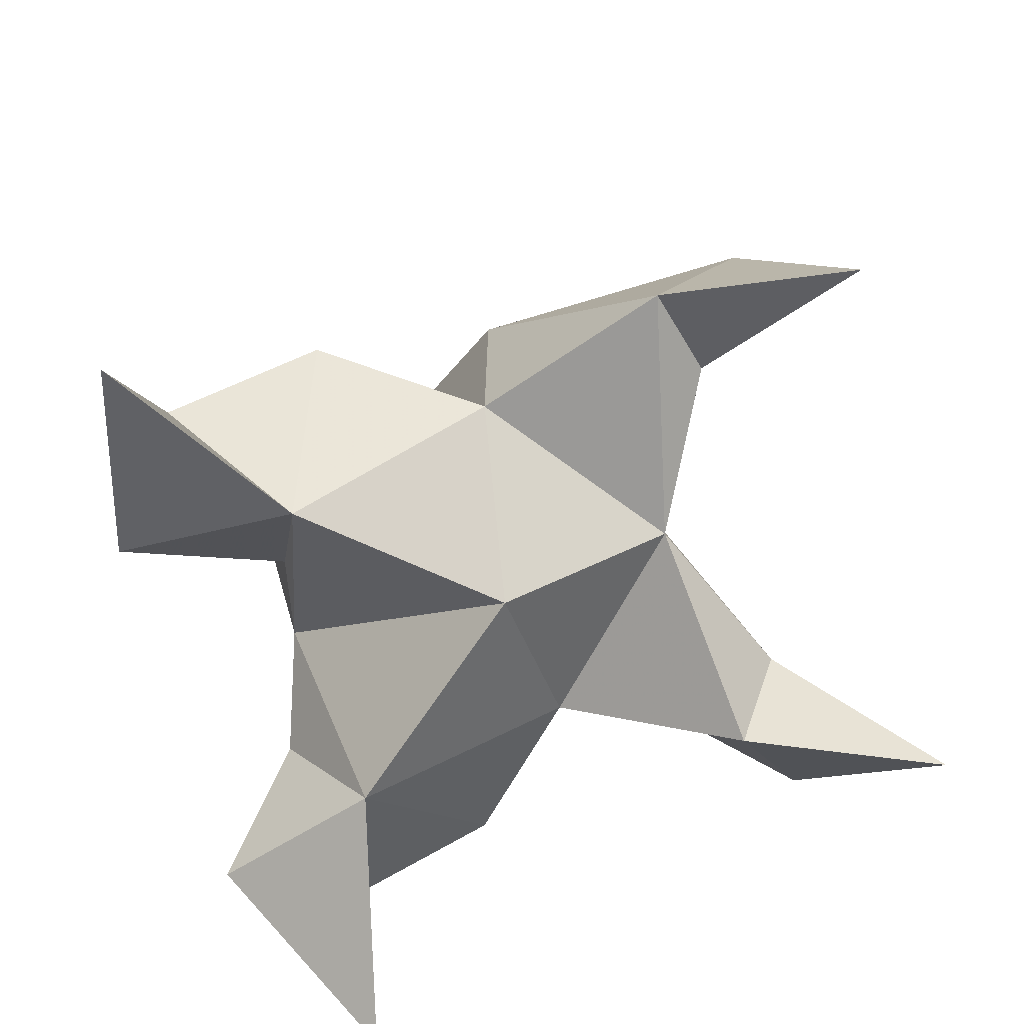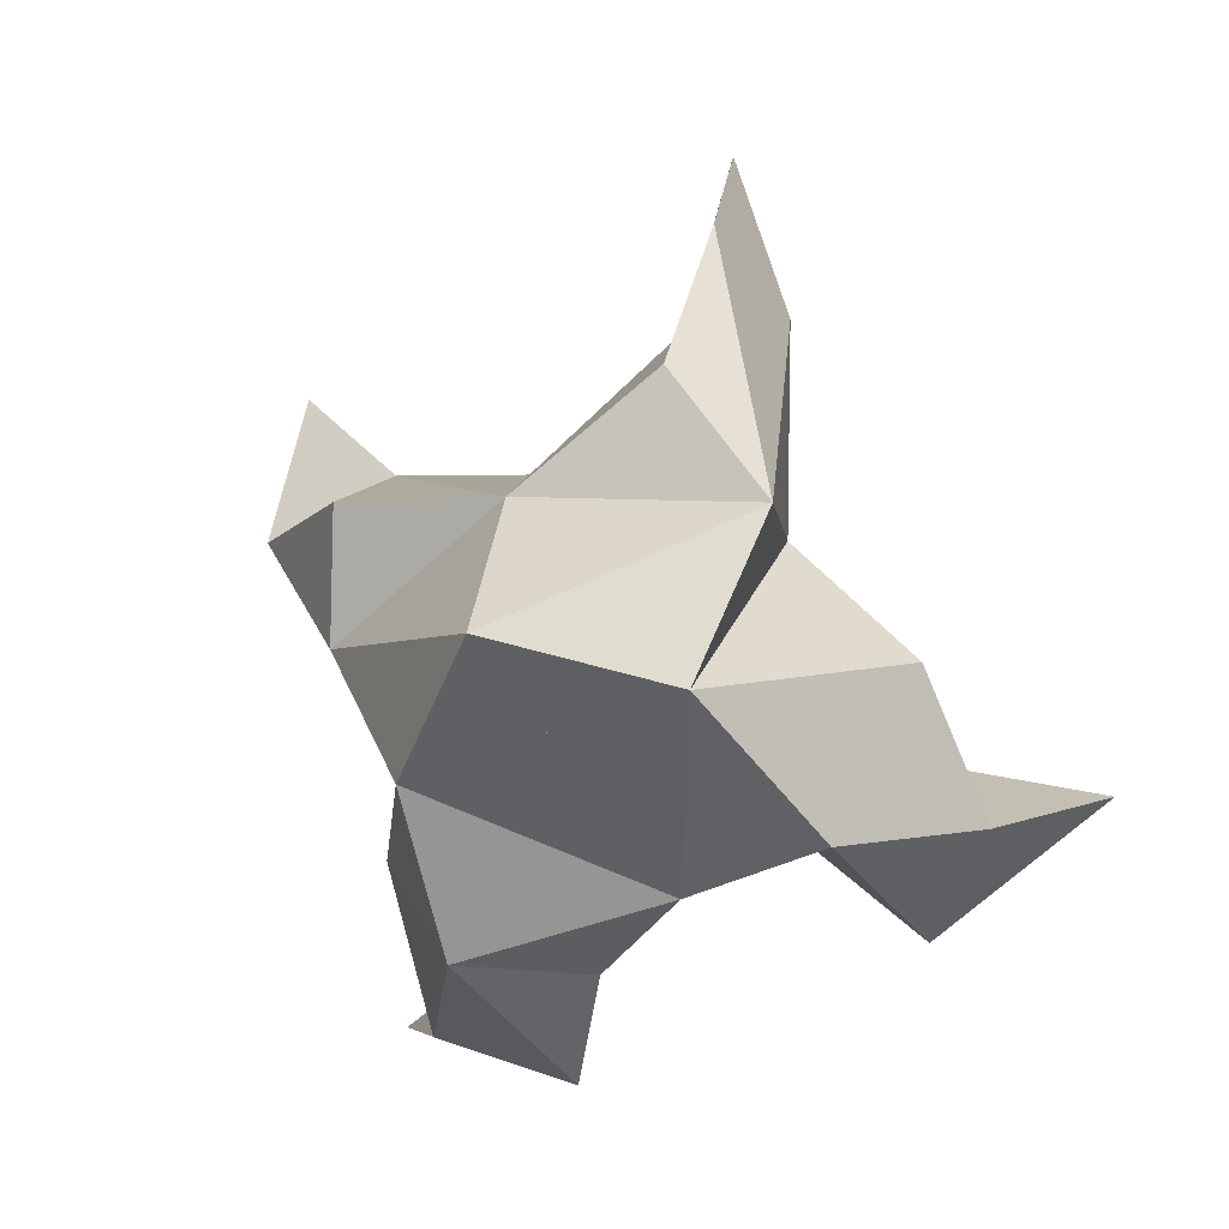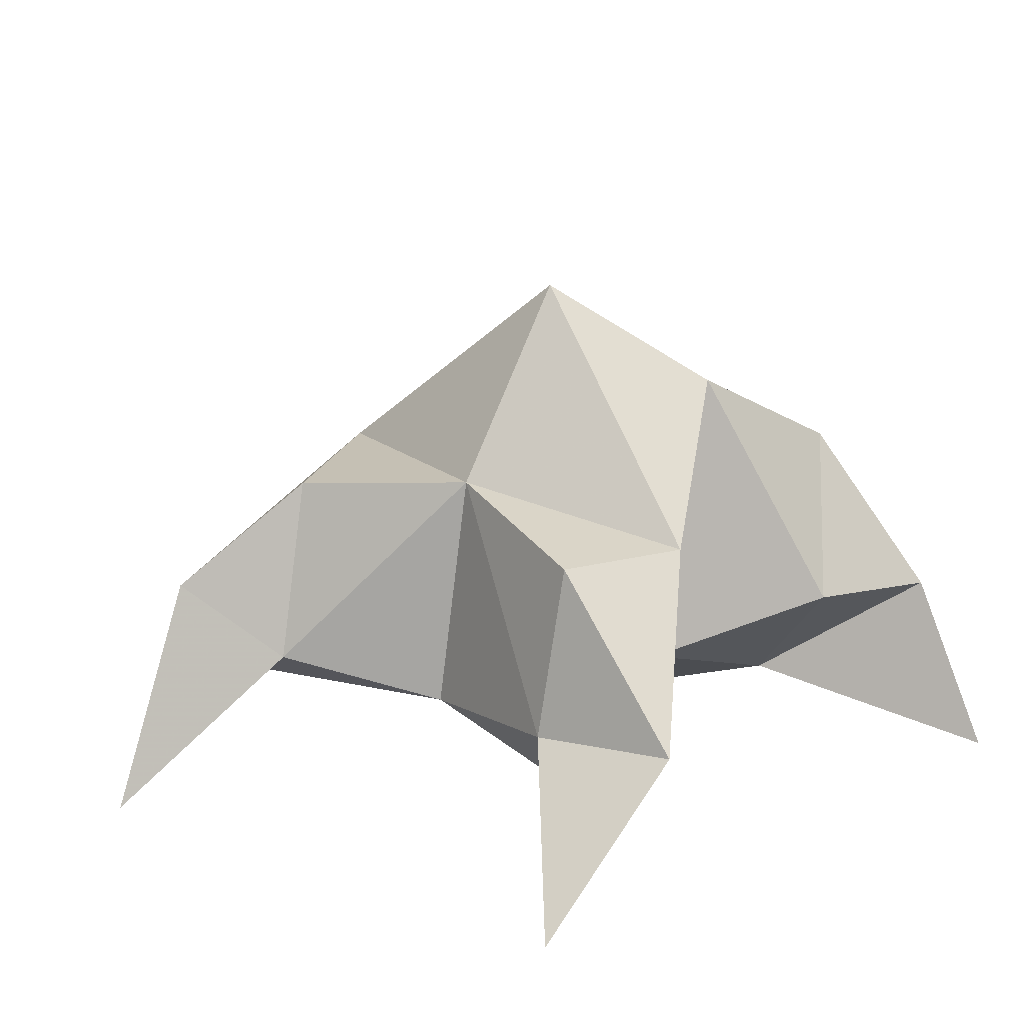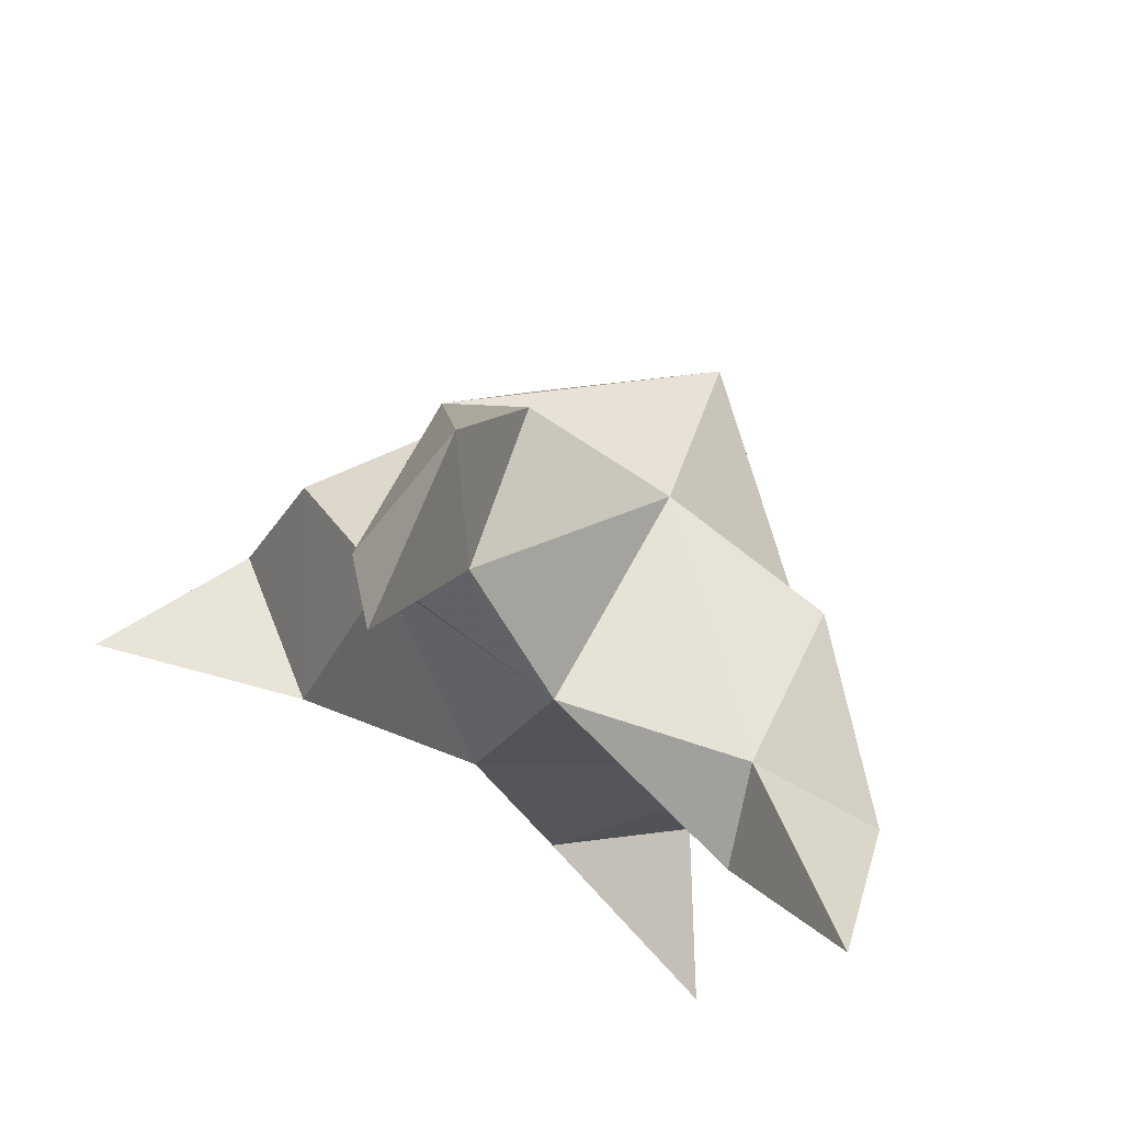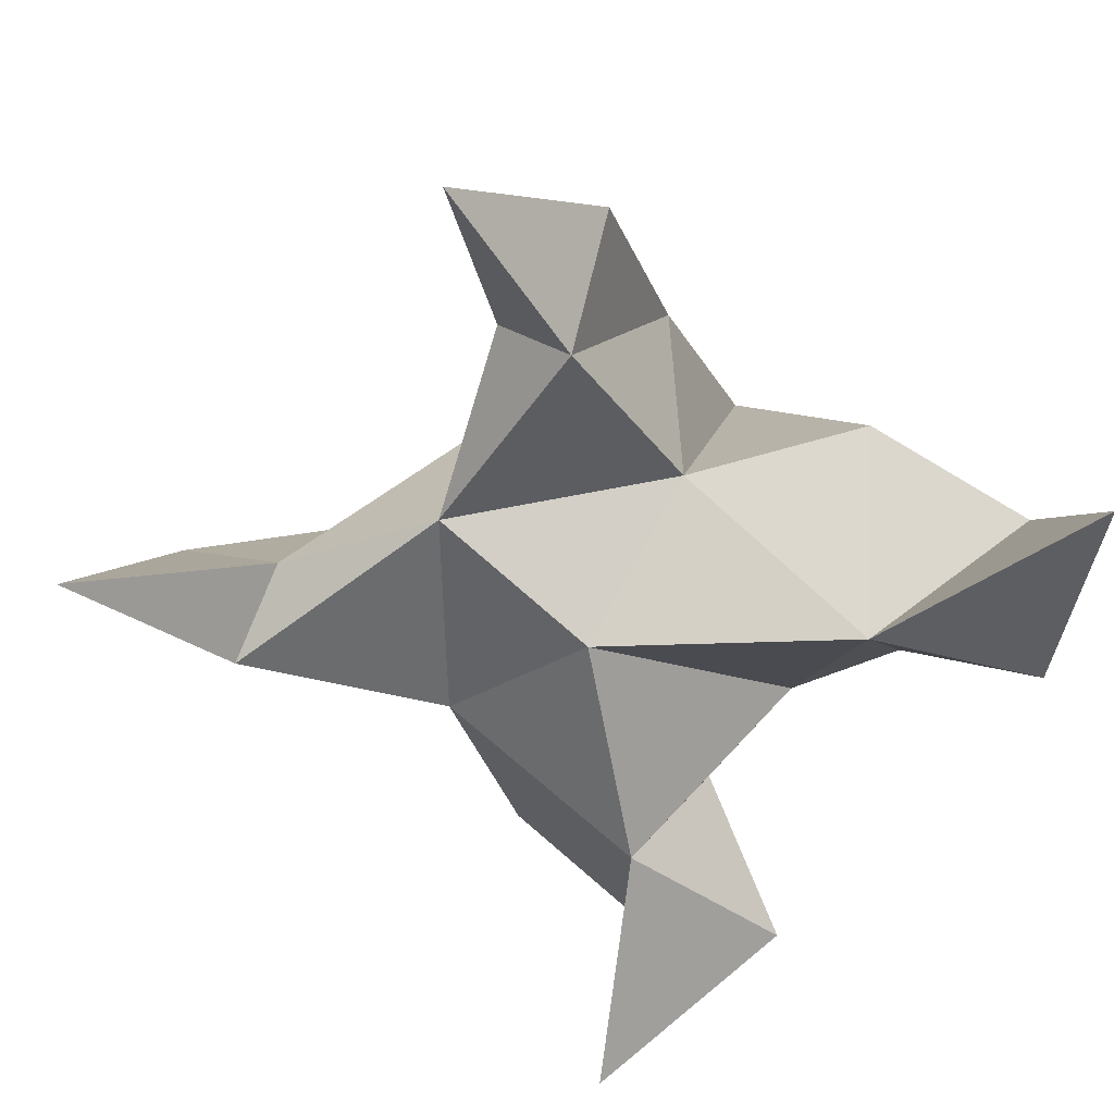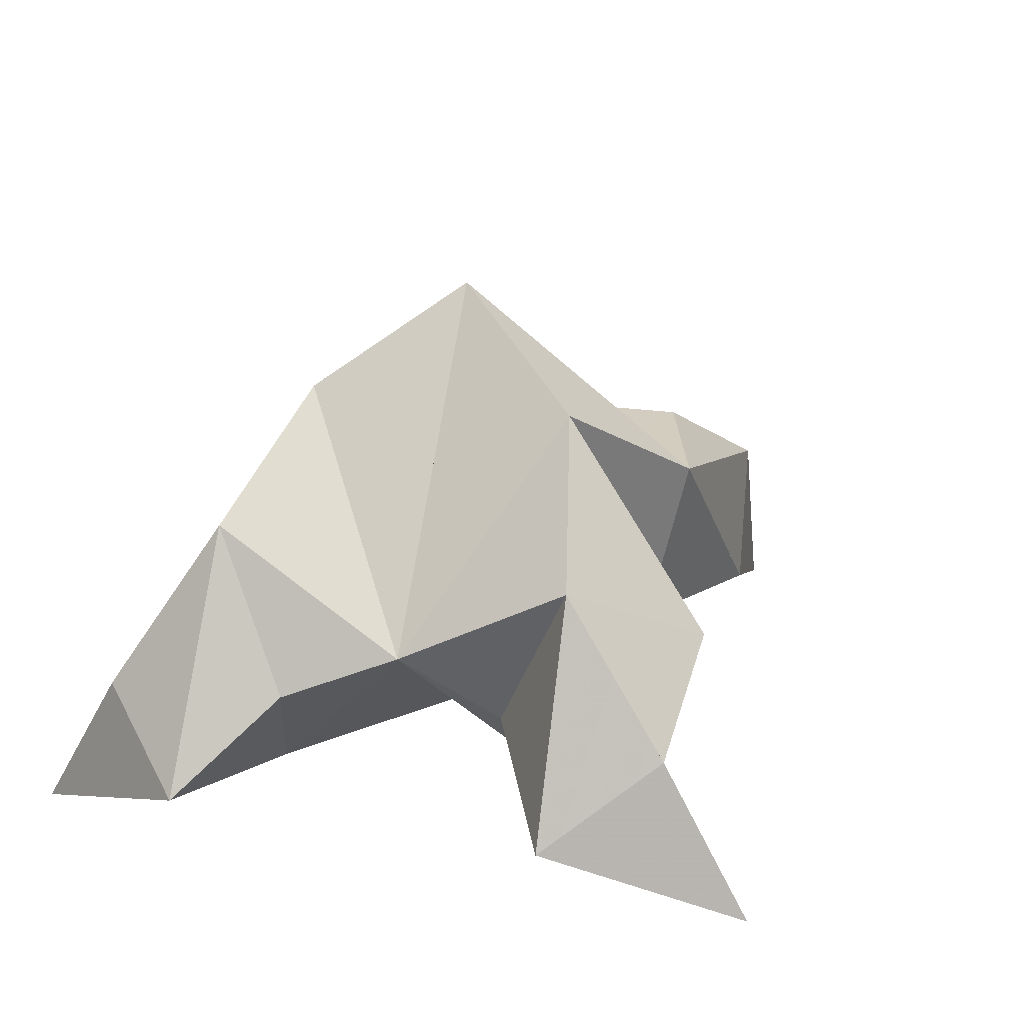
<metadata>
{"format":"obj","ext":"obj","renderer":"f3d","projection":"perspective","resolution":1024,"background":"white","views":[{"elev":-73.2,"azim":-51.8,"up":"+Y"},{"elev":-0.6,"azim":-162.4,"up":"+Z"},{"elev":20.2,"azim":57.6,"up":"+Y"},{"elev":72.4,"azim":27.8,"up":"+Z"},{"elev":-64.6,"azim":72.9,"up":"+Y"},{"elev":26.5,"azim":-143.6,"up":"+Y"}]}
</metadata>
<code>
v 0.4162 0.1313 0.01571
v 0.4307 0.1632 0.03898
v 0.398 0.131 0.0253
v 0.4039 0.1643 0.0486
v 0.423 0.1624 0.06004
v 0.3997 0.1396 -0.007335
v 0.4123 0.1082 0.03635
v 0.4171 0.1963 0.03746
v 0.4229 0.1187 0.0662
v 0.4855 0.1 0.08269
v 0.4575 0.1548 0.03488
v 0.4652 0.1 -0.03665
v 0.4618 0.1086 0.05465
v 0.4359 0.1783 0.01336
v 0.4335 0.1614 -0.01732
v 0.4164 0.1323 -0.02154
v 0.4253 0.1175 -0.04321
v 0.4481 0.1302 -0.03384
v 0.4547 0.1361 -0.002409
v 0.4271 0.1096 -0.009159
v 0.4404 0.1253 0.02772
v 0.4565 0.1558 0.05995
v 0.4818 0.127 0.05423
v 0.4576 0.1246 0.0662
v 0.4008 0.1017 0.1247
v 0.3785 0.1595 0.05854
v 0.332 0.1 0.009067
v 0.3858 0.1189 0.09264
v 0.3866 0.1795 0.0287
v 0.3692 0.1583 0.003374
v 0.3845 0.1267 0.004326
v 0.3618 0.1162 -0.01588
v 0.3485 0.13 0.004968
v 0.358 0.1407 0.03283
v 0.3746 0.1078 0.01654
v 0.3842 0.127 0.05351
v 0.3971 0.1585 0.08146
v 0.3934 0.1413 0.1066
v 0.4034 0.1261 0.09016
f 1 2 4
f 1 2 7
f 1 2 8
f 1 2 14
f 1 2 21
f 1 2 29
f 1 3 4
f 1 3 6
f 1 3 7
f 1 3 29
f 1 4 7
f 1 4 8
f 1 4 29
f 1 6 7
f 1 6 8
f 1 6 14
f 1 6 15
f 1 6 20
f 1 6 29
f 1 7 20
f 1 7 21
f 1 8 14
f 1 8 29
f 1 14 15
f 1 14 19
f 1 14 21
f 1 15 19
f 1 15 20
f 1 19 20
f 1 19 21
f 1 20 21
f 2 4 5
f 2 4 7
f 2 4 8
f 2 4 9
f 2 4 29
f 2 5 8
f 2 5 9
f 2 5 11
f 2 7 9
f 2 7 21
f 2 8 11
f 2 8 14
f 2 8 29
f 2 9 11
f 2 9 21
f 2 11 14
f 2 11 21
f 2 14 21
f 3 4 7
f 3 4 29
f 3 4 36
f 3 6 7
f 3 6 29
f 3 6 30
f 3 6 35
f 3 7 35
f 3 7 36
f 3 29 30
f 3 29 34
f 3 29 36
f 3 30 34
f 3 30 35
f 3 34 35
f 3 34 36
f 3 35 36
f 4 5 8
f 4 5 9
f 4 5 26
f 4 7 9
f 4 7 36
f 4 8 26
f 4 8 29
f 4 9 26
f 4 9 36
f 4 26 29
f 4 26 36
f 4 29 36
f 5 8 11
f 5 8 26
f 5 9 11
f 5 9 22
f 5 9 24
f 5 9 26
f 5 9 37
f 5 9 39
f 5 11 22
f 5 22 24
f 5 26 37
f 5 37 39
f 6 7 20
f 6 7 35
f 6 8 14
f 6 8 29
f 6 14 15
f 6 15 16
f 6 15 20
f 6 16 20
f 6 29 30
f 6 30 31
f 6 30 35
f 6 31 35
f 7 9 21
f 7 9 36
f 7 20 21
f 7 35 36
f 8 11 14
f 8 26 29
f 9 11 13
f 9 11 21
f 9 11 22
f 9 13 21
f 9 13 22
f 9 13 24
f 9 22 24
f 9 26 28
f 9 26 36
f 9 26 37
f 9 28 36
f 9 28 37
f 9 28 39
f 9 37 39
f 10 13 23
f 10 13 24
f 10 23 24
f 11 13 21
f 11 13 22
f 11 13 23
f 11 14 21
f 11 22 23
f 12 17 18
f 12 17 20
f 12 18 20
f 13 22 23
f 13 22 24
f 13 23 24
f 14 15 19
f 14 19 21
f 15 16 17
f 15 16 18
f 15 16 19
f 15 16 20
f 15 17 18
f 15 17 20
f 15 18 19
f 15 18 20
f 15 19 20
f 16 17 18
f 16 17 20
f 16 18 19
f 16 18 20
f 16 19 20
f 17 18 20
f 18 19 20
f 19 20 21
f 22 23 24
f 25 28 38
f 25 28 39
f 25 38 39
f 26 28 36
f 26 28 37
f 26 28 38
f 26 29 36
f 26 37 38
f 27 32 33
f 27 32 35
f 27 33 35
f 28 37 38
f 28 37 39
f 28 38 39
f 29 30 34
f 29 34 36
f 30 31 32
f 30 31 33
f 30 31 34
f 30 31 35
f 30 32 33
f 30 32 35
f 30 33 34
f 30 33 35
f 30 34 35
f 31 32 33
f 31 32 35
f 31 33 34
f 31 33 35
f 31 34 35
f 32 33 35
f 33 34 35
f 34 35 36
f 37 38 39

</code>
